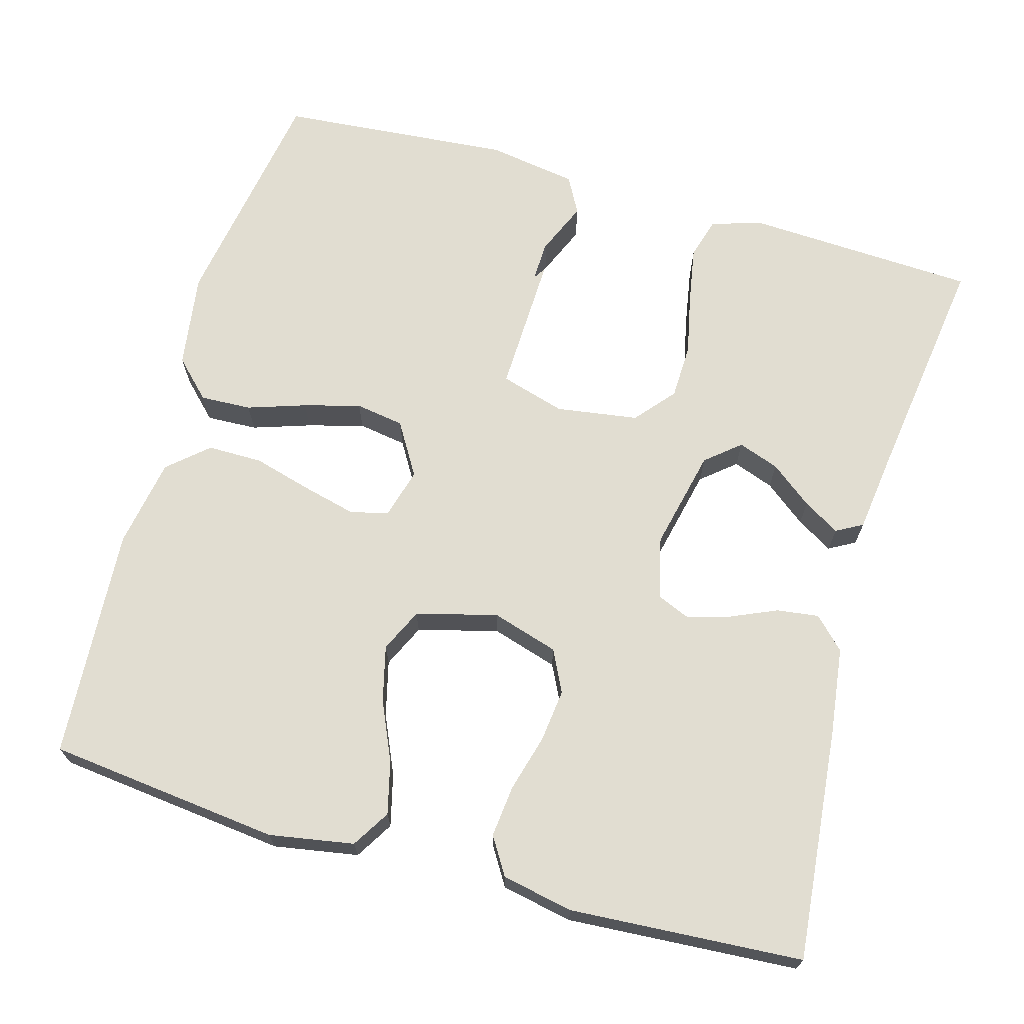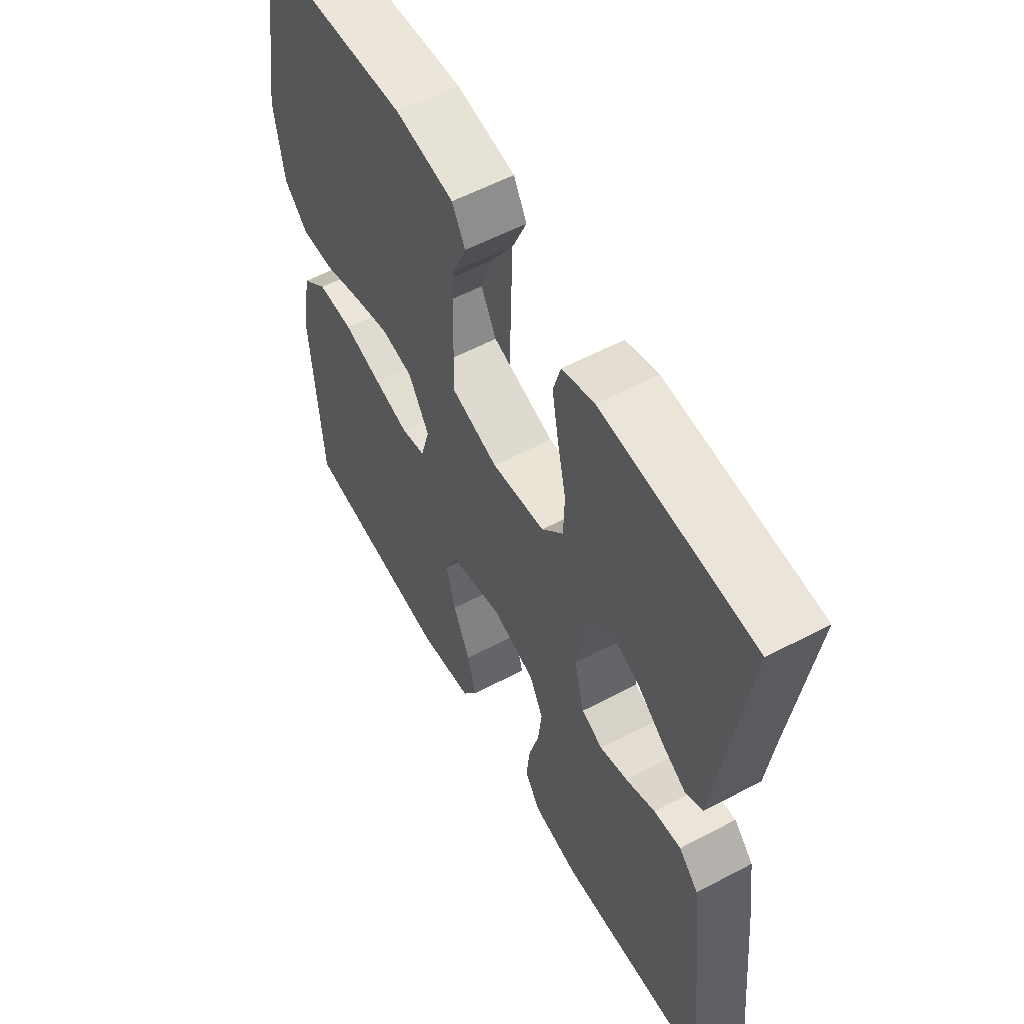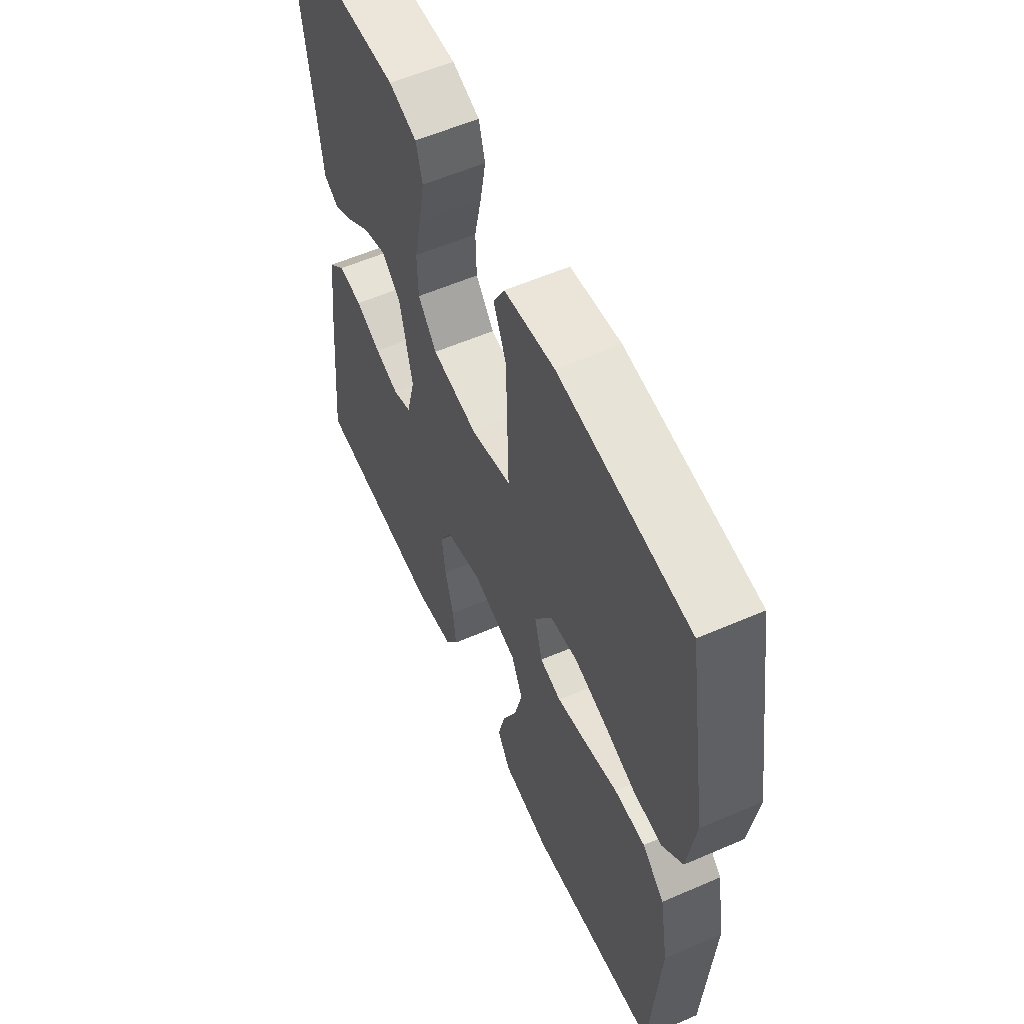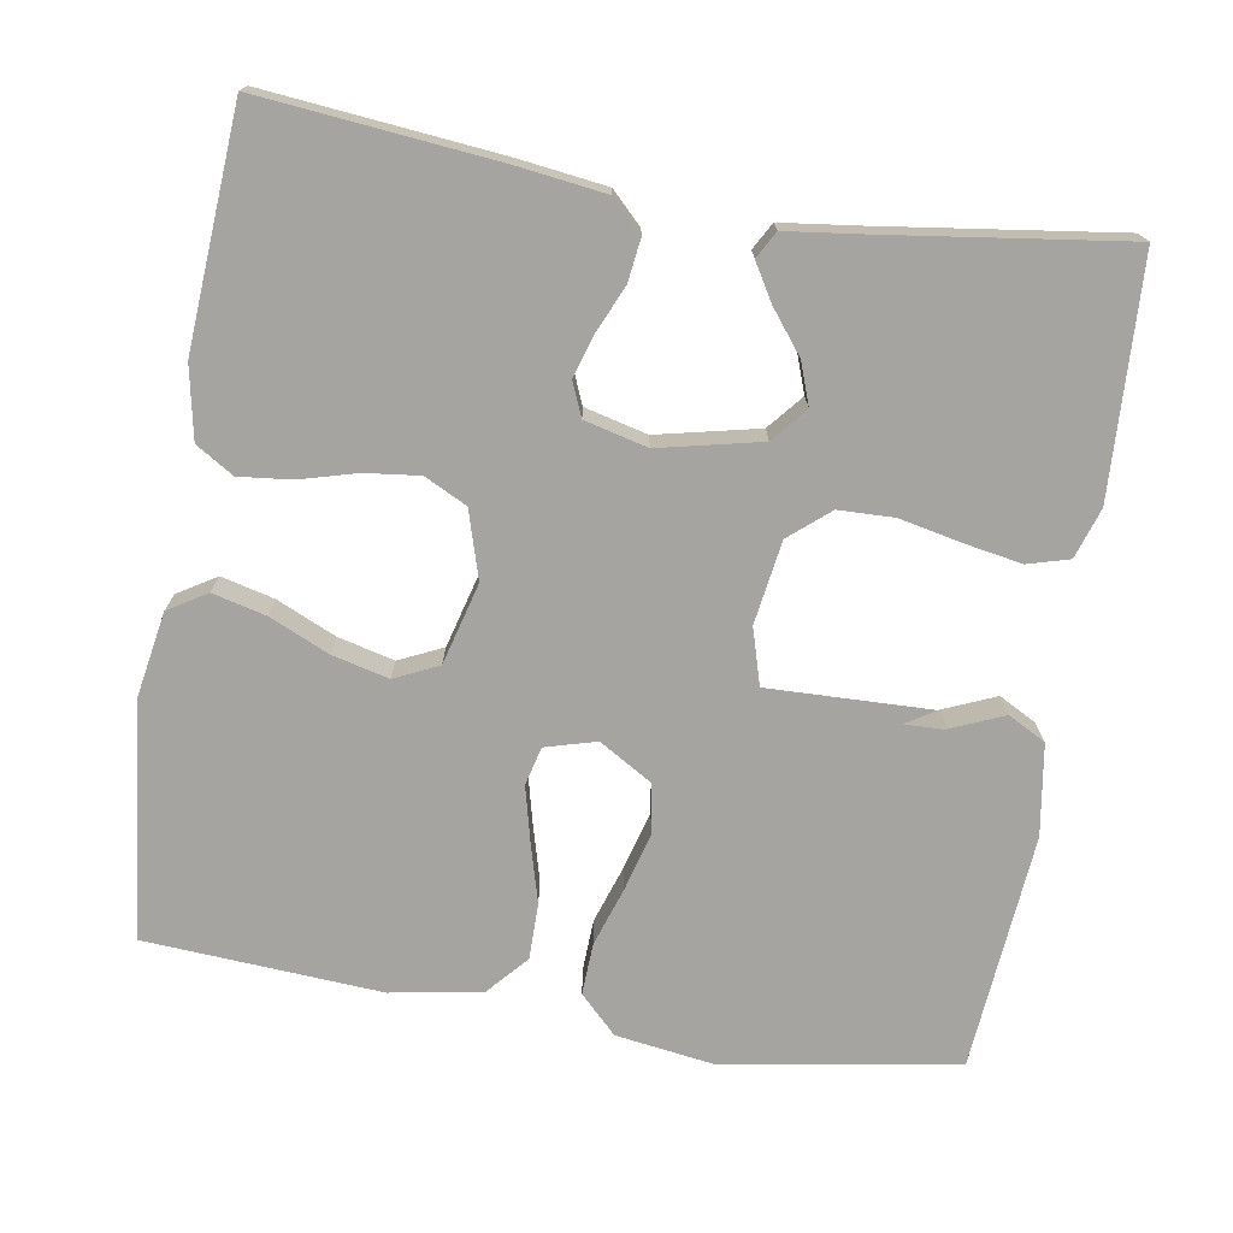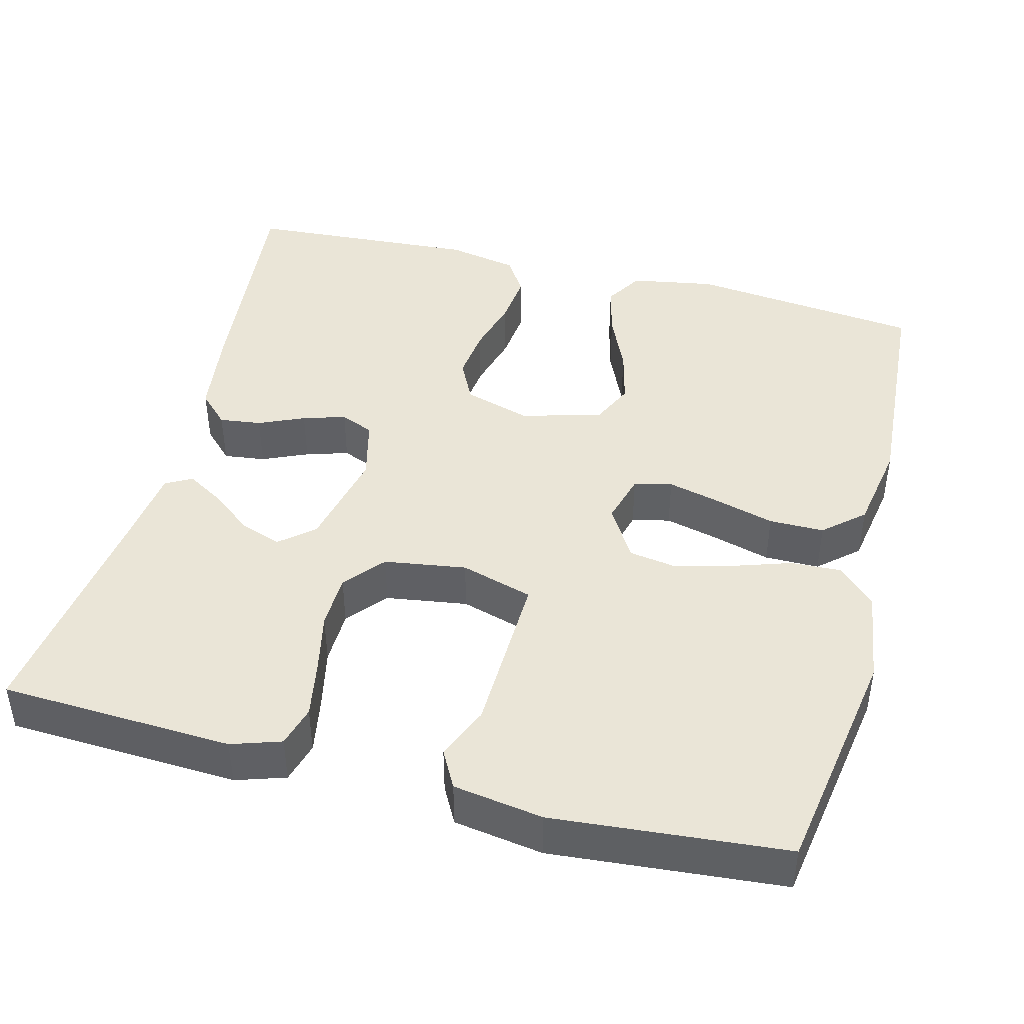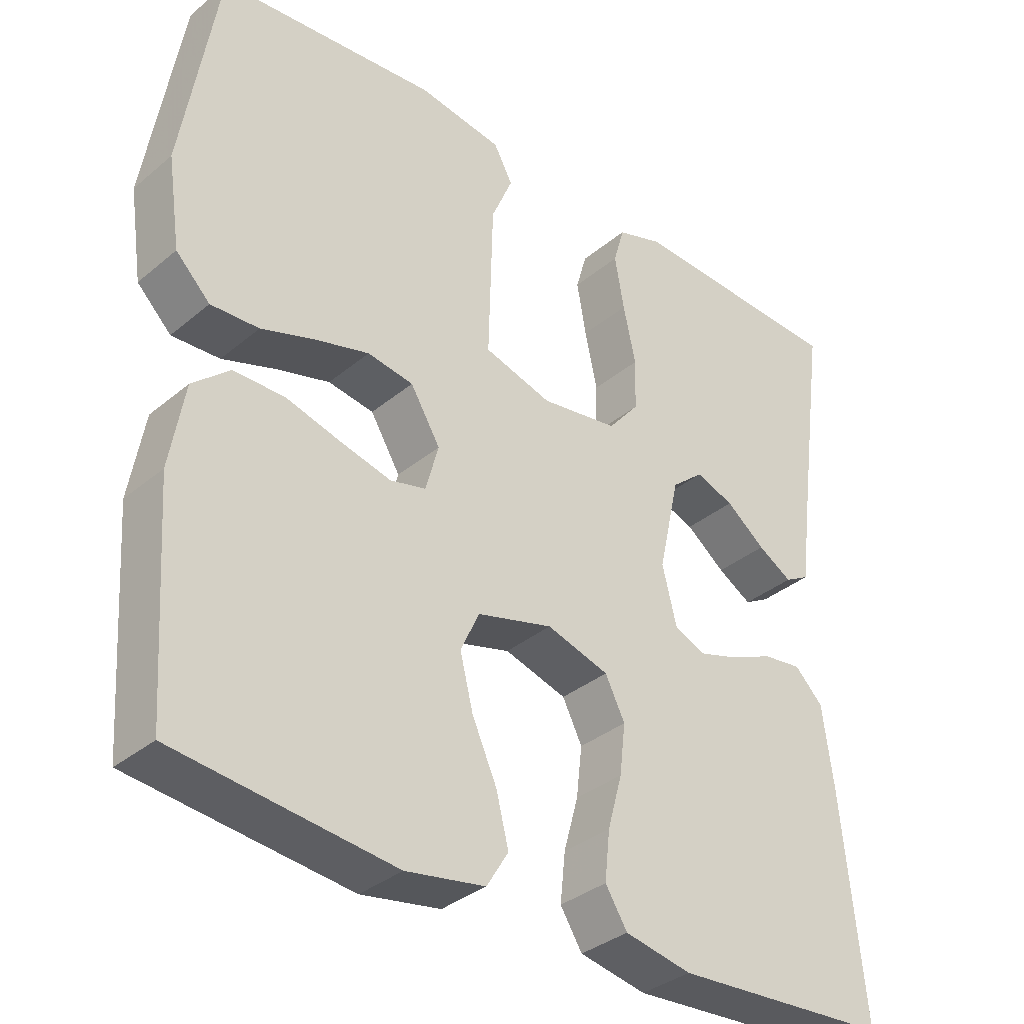
<metadata>
{"format":"obj","ext":"obj","renderer":"f3d","projection":"perspective","resolution":1024,"background":"white","views":[{"elev":68.8,"azim":-164.1,"up":"+Y"},{"elev":57.2,"azim":-118.8,"up":"+Z"},{"elev":57.9,"azim":65.8,"up":"+Z"},{"elev":-73.5,"azim":-99.3,"up":"+Y"},{"elev":44.0,"azim":14.5,"up":"+Y"},{"elev":-34.8,"azim":137.9,"up":"+Z"}]}
</metadata>
<code>
v 0.5 0.07 -0.5
v 0.2 0.07 -0.533
v 0.091 0.07 -0.514
v 0.061 0.07 -0.465
v 0.078 0.07 -0.397
v 0.112 0.07 -0.321
v 0.13 0.07 -0.249
v 0.104 0.07 -0.193
v 0 0.07 -0.165
v -0.086 0.07 -0.191
v -0.113 0.07 -0.245
v -0.105 0.07 -0.314
v -0.085 0.07 -0.387
v -0.078 0.07 -0.454
v -0.108 0.07 -0.502
v -0.2 0.07 -0.52
v -0.5 0.07 -0.5
v -0.47 0.07 -0.2
v -0.455 0.07 -0.087
v -0.416 0.07 -0.048
v -0.362 0.07 -0.055
v -0.303 0.07 -0.081
v -0.248 0.07 -0.098
v -0.205 0.07 -0.08
v -0.185 0.07 0
v -0.214 0.07 0.13
v -0.258 0.07 0.167
v -0.311 0.07 0.148
v -0.365 0.07 0.106
v -0.412 0.07 0.078
v -0.446 0.07 0.097
v -0.459 0.07 0.2
v -0.5 0.07 0.5
v -0.2 0.07 0.514
v -0.136 0.07 0.493
v -0.121 0.07 0.44
v -0.134 0.07 0.367
v -0.151 0.07 0.288
v -0.149 0.07 0.217
v -0.106 0.07 0.166
v 0 0.07 0.15
v 0.126 0.07 0.187
v 0.157 0.07 0.247
v 0.132 0.07 0.32
v 0.086 0.07 0.394
v 0.058 0.07 0.46
v 0.084 0.07 0.508
v 0.2 0.07 0.526
v 0.5 0.07 0.5
v 0.549 0.07 0.2
v 0.531 0.07 0.077
v 0.484 0.07 0.03
v 0.418 0.07 0.033
v 0.343 0.07 0.058
v 0.27 0.07 0.078
v 0.207 0.07 0.068
v 0.166 0.07 0
v 0.184 0.07 -0.065
v 0.233 0.07 -0.077
v 0.302 0.07 -0.06
v 0.378 0.07 -0.039
v 0.449 0.07 -0.039
v 0.5 0.07 -0.084
v 0.52 0.07 -0.2
v 0.5 0 -0.5
v 0.2 0 -0.533
v 0.091 0 -0.514
v 0.061 0 -0.465
v 0.078 0 -0.397
v 0.112 0 -0.321
v 0.13 0 -0.249
v 0.104 0 -0.193
v 0 0 -0.165
v -0.086 0 -0.191
v -0.113 0 -0.245
v -0.105 0 -0.314
v -0.085 0 -0.387
v -0.078 0 -0.454
v -0.108 0 -0.502
v -0.2 0 -0.52
v -0.5 0 -0.5
v -0.47 0 -0.2
v -0.455 0 -0.087
v -0.416 0 -0.048
v -0.362 0 -0.055
v -0.303 0 -0.081
v -0.248 0 -0.098
v -0.205 0 -0.08
v -0.185 0 0
v -0.214 0 0.13
v -0.258 0 0.167
v -0.311 0 0.148
v -0.365 0 0.106
v -0.412 0 0.078
v -0.446 0 0.097
v -0.459 0 0.2
v -0.5 0 0.5
v -0.2 0 0.514
v -0.136 0 0.493
v -0.121 0 0.44
v -0.134 0 0.367
v -0.151 0 0.288
v -0.149 0 0.217
v -0.106 0 0.166
v 0 0 0.15
v 0.126 0 0.187
v 0.157 0 0.247
v 0.132 0 0.32
v 0.086 0 0.394
v 0.058 0 0.46
v 0.084 0 0.508
v 0.2 0 0.526
v 0.5 0 0.5
v 0.549 0 0.2
v 0.531 0 0.077
v 0.484 0 0.03
v 0.418 0 0.033
v 0.343 0 0.058
v 0.27 0 0.078
v 0.207 0 0.068
v 0.166 0 0
v 0.184 0 -0.065
v 0.233 0 -0.077
v 0.302 0 -0.06
v 0.378 0 -0.039
v 0.449 0 -0.039
v 0.5 0 -0.084
v 0.52 0 -0.2
f 60 61 62 63
f 59 60 63 64
f 58 59 64 1
f 51 52 53 54
f 51 54 55
f 50 51 55
f 49 50 55 56
f 47 48 49 56
f 44 45 46 47
f 43 44 47
f 35 36 37 38
f 33 34 35 38
f 32 33 38 39
f 28 29 30 31
f 28 31 32 39
f 19 20 21 22
f 19 22 23
f 18 19 23
f 17 18 23 24
f 15 16 17 24
f 12 13 14 15
f 11 12 15 24
f 3 4 5 6
f 3 6 7
f 58 1 2 3
f 58 3 7
f 57 58 7 8
f 47 56 57
f 27 28 39
f 26 27 39 40
f 25 26 40 41
f 10 11 24 25
f 9 10 25 41
f 8 9 41 42
f 8 42 43
f 47 57 8
f 47 43 8
f 127 126 125 124
f 128 127 124 123
f 65 128 123 122
f 118 117 116 115
f 119 118 115
f 119 115 114
f 120 119 114 113
f 120 113 112 111
f 111 110 109 108
f 111 108 107
f 102 101 100 99
f 102 99 98 97
f 103 102 97 96
f 95 94 93 92
f 103 96 95 92
f 86 85 84 83
f 87 86 83
f 87 83 82
f 88 87 82 81
f 88 81 80 79
f 79 78 77 76
f 88 79 76 75
f 70 69 68 67
f 71 70 67
f 67 66 65 122
f 71 67 122
f 72 71 122 121
f 121 120 111
f 103 92 91
f 104 103 91 90
f 105 104 90 89
f 89 88 75 74
f 105 89 74 73
f 106 105 73 72
f 107 106 72
f 72 121 111
f 72 107 111
f 1 65 66 2
f 2 66 67 3
f 3 67 68 4
f 4 68 69 5
f 5 69 70 6
f 6 70 71 7
f 7 71 72 8
f 8 72 73 9
f 9 73 74 10
f 10 74 75 11
f 11 75 76 12
f 12 76 77 13
f 13 77 78 14
f 14 78 79 15
f 15 79 80 16
f 16 80 81 17
f 17 81 82 18
f 18 82 83 19
f 19 83 84 20
f 20 84 85 21
f 21 85 86 22
f 22 86 87 23
f 23 87 88 24
f 24 88 89 25
f 25 89 90 26
f 26 90 91 27
f 27 91 92 28
f 28 92 93 29
f 29 93 94 30
f 30 94 95 31
f 31 95 96 32
f 32 96 97 33
f 33 97 98 34
f 34 98 99 35
f 35 99 100 36
f 36 100 101 37
f 37 101 102 38
f 38 102 103 39
f 39 103 104 40
f 40 104 105 41
f 41 105 106 42
f 42 106 107 43
f 43 107 108 44
f 44 108 109 45
f 45 109 110 46
f 46 110 111 47
f 47 111 112 48
f 48 112 113 49
f 49 113 114 50
f 50 114 115 51
f 51 115 116 52
f 52 116 117 53
f 53 117 118 54
f 54 118 119 55
f 55 119 120 56
f 56 120 121 57
f 57 121 122 58
f 58 122 123 59
f 59 123 124 60
f 60 124 125 61
f 61 125 126 62
f 62 126 127 63
f 63 127 128 64
f 64 128 65 1

</code>
